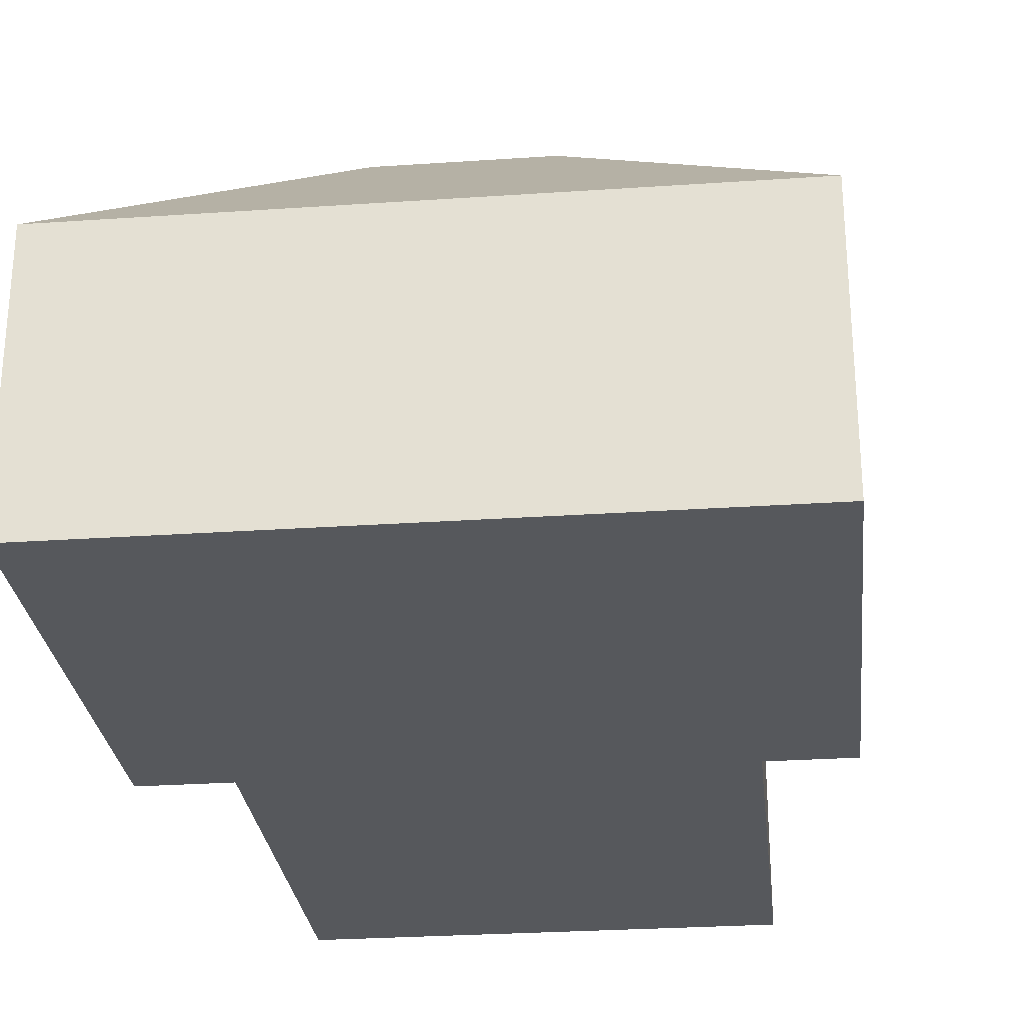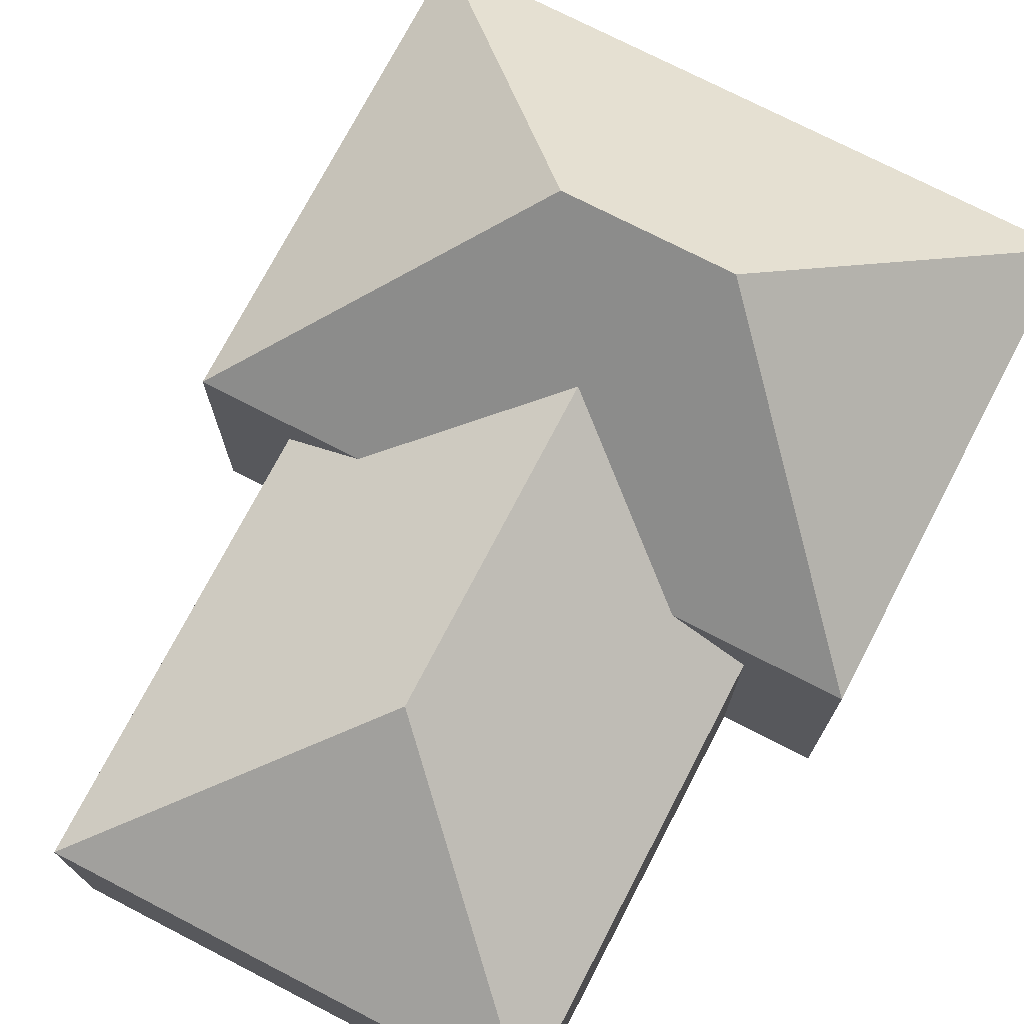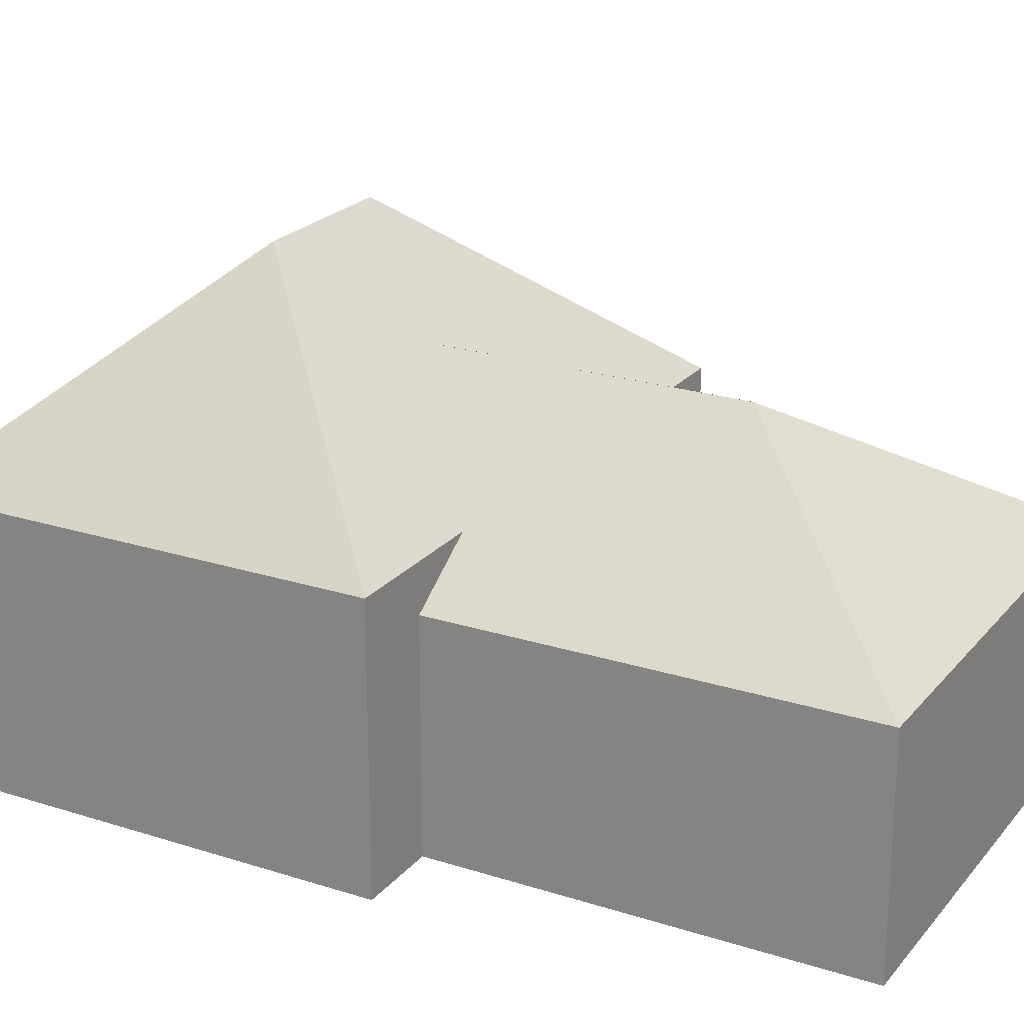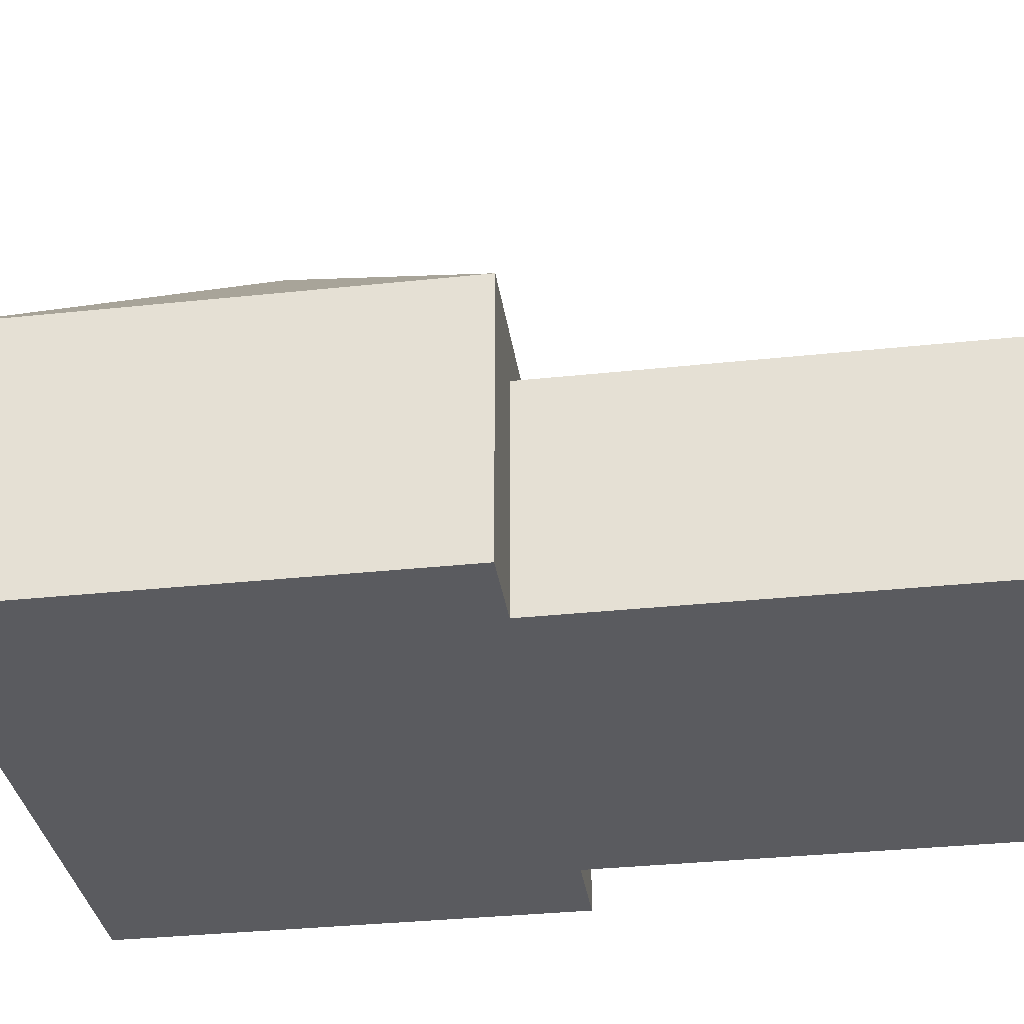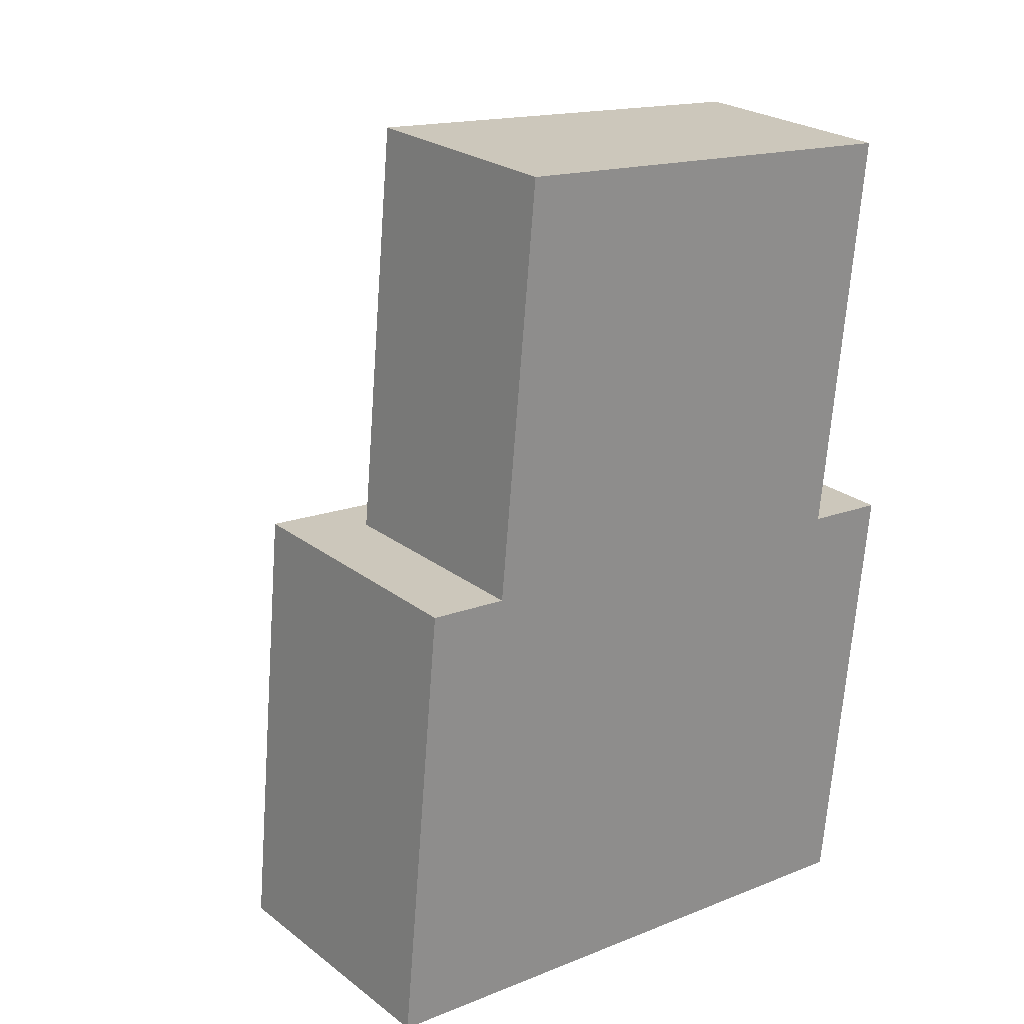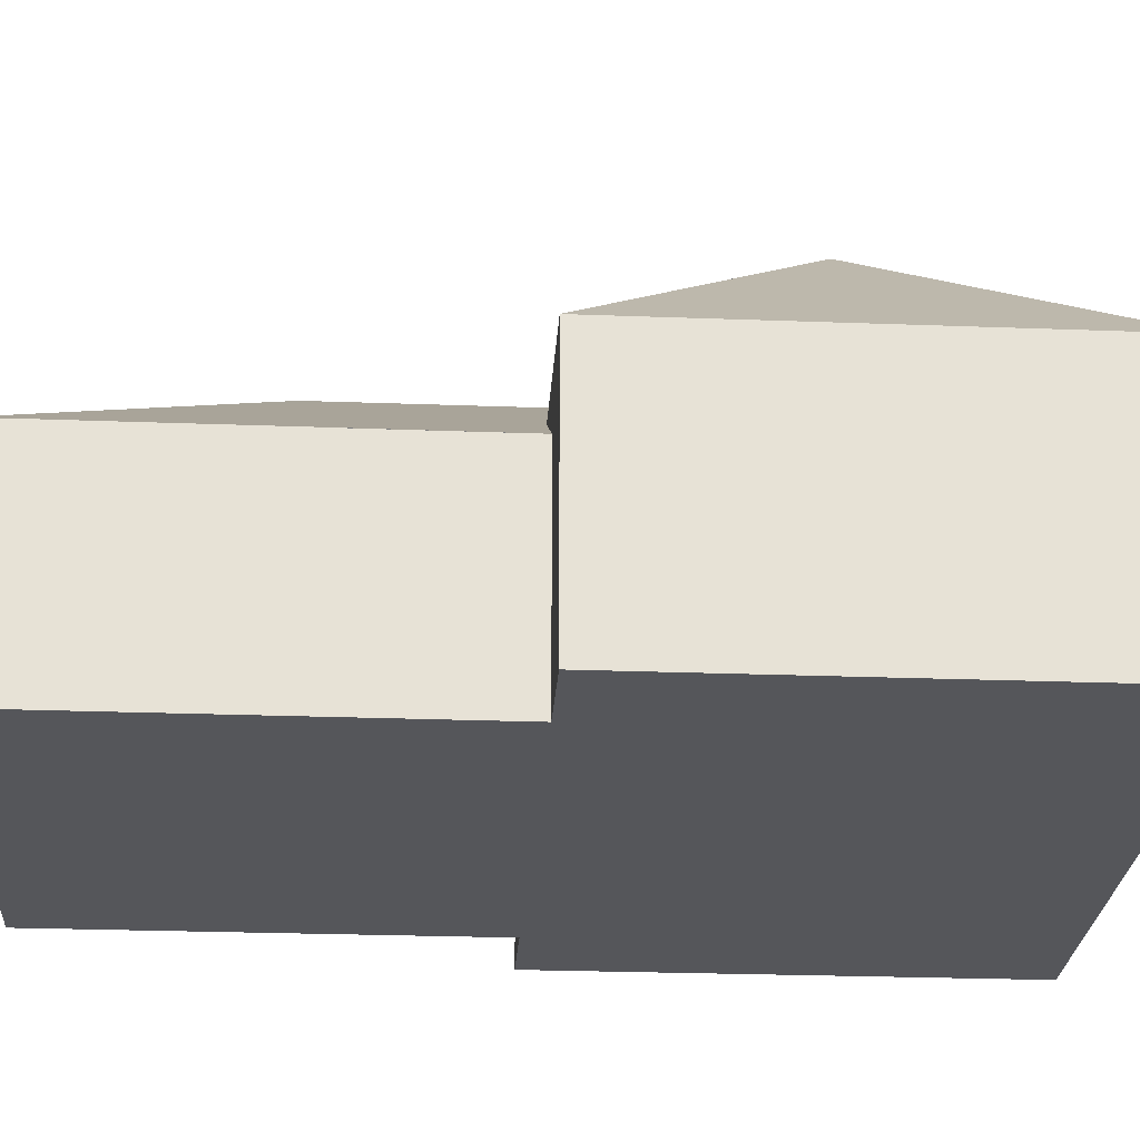
<metadata>
{"format":"obj","ext":"obj","renderer":"f3d","projection":"perspective","resolution":1024,"background":"white","views":[{"elev":-27.8,"azim":-168.3,"up":"+Y"},{"elev":74.2,"azim":33.0,"up":"+Y"},{"elev":22.4,"azim":-55.5,"up":"+Y"},{"elev":-33.0,"azim":-76.1,"up":"+Y"},{"elev":24.8,"azim":-39.4,"up":"+Z"},{"elev":-26.0,"azim":92.1,"up":"+Y"}]}
</metadata>
<code>
v  0.0001088 5.11 -0.0001618
v  5.426 8.448 2.853
v  4.755 8.45 -4.123
v  5.52 8.448 3.833
v  0.9092 5.113 9.451
v  0.3239 5.11 3.366
v  10.53 5.113 2.34
v  10.2 5.11 -1.027
v  11.11 5.113 8.424
v  5.426 8.45 2.853
v  6.475 10.67 -5.929
v  12.2 6.186 -1.228
v  11.2 6.186 -11.68
v  -2.87 6.186 -10.27
v  2.857 10.67 -5.565
v  10.2 6.186 -1.027
v  0.0001317 6.186 -0.0001959
v  -1.865 6.186 0.1874
v  0.9091 -5.787e-16 9.451
v  0 -6.104e-07 -3.737e-23
v  11.11 -5.158e-16 8.424
v  0.3238 -2.061e-16 3.367
v  12.2 7.517e-17 -1.228
v  -2.871 6.286e-16 -10.27
v  11.2 7.153e-16 -11.68
v  10.2 -6.104e-07 -1.027
v  10.53 -1.433e-16 2.34
v  -1.865 -1.149e-17 0.1876
v  10.53 5.11 2.34
v  0.3239 5.113 3.366
g defaultobject
f 1 2 3
f 2 1 4
f 4 1 5
f 5 1 6
f 3 7 8
f 7 3 9
f 9 3 10
f 9 10 4
f 11 12 13
f 11 14 15
f 14 11 13
f 11 16 12
f 16 11 17
f 17 11 15
f 17 15 18
f 14 18 15
f 5 9 4
f 19 20 21
f 20 19 22
f 23 24 25
f 24 23 26
f 24 26 27
f 24 27 21
f 24 21 20
f 24 20 28
f 8 1 3
f 18 1 8
f 1 18 28
f 1 28 20
f 16 23 12
f 23 16 8
f 8 16 17
f 8 17 18
f 23 8 26
f 18 24 28
f 24 18 14
f 14 25 24
f 25 14 13
f 25 12 23
f 12 25 13
f 26 29 27
f 29 26 8
f 6 20 22
f 20 6 1
f 21 5 19
f 5 21 9
f 5 22 19
f 22 5 30
f 22 30 6
f 27 9 21
f 9 27 29
f 9 29 7

</code>
